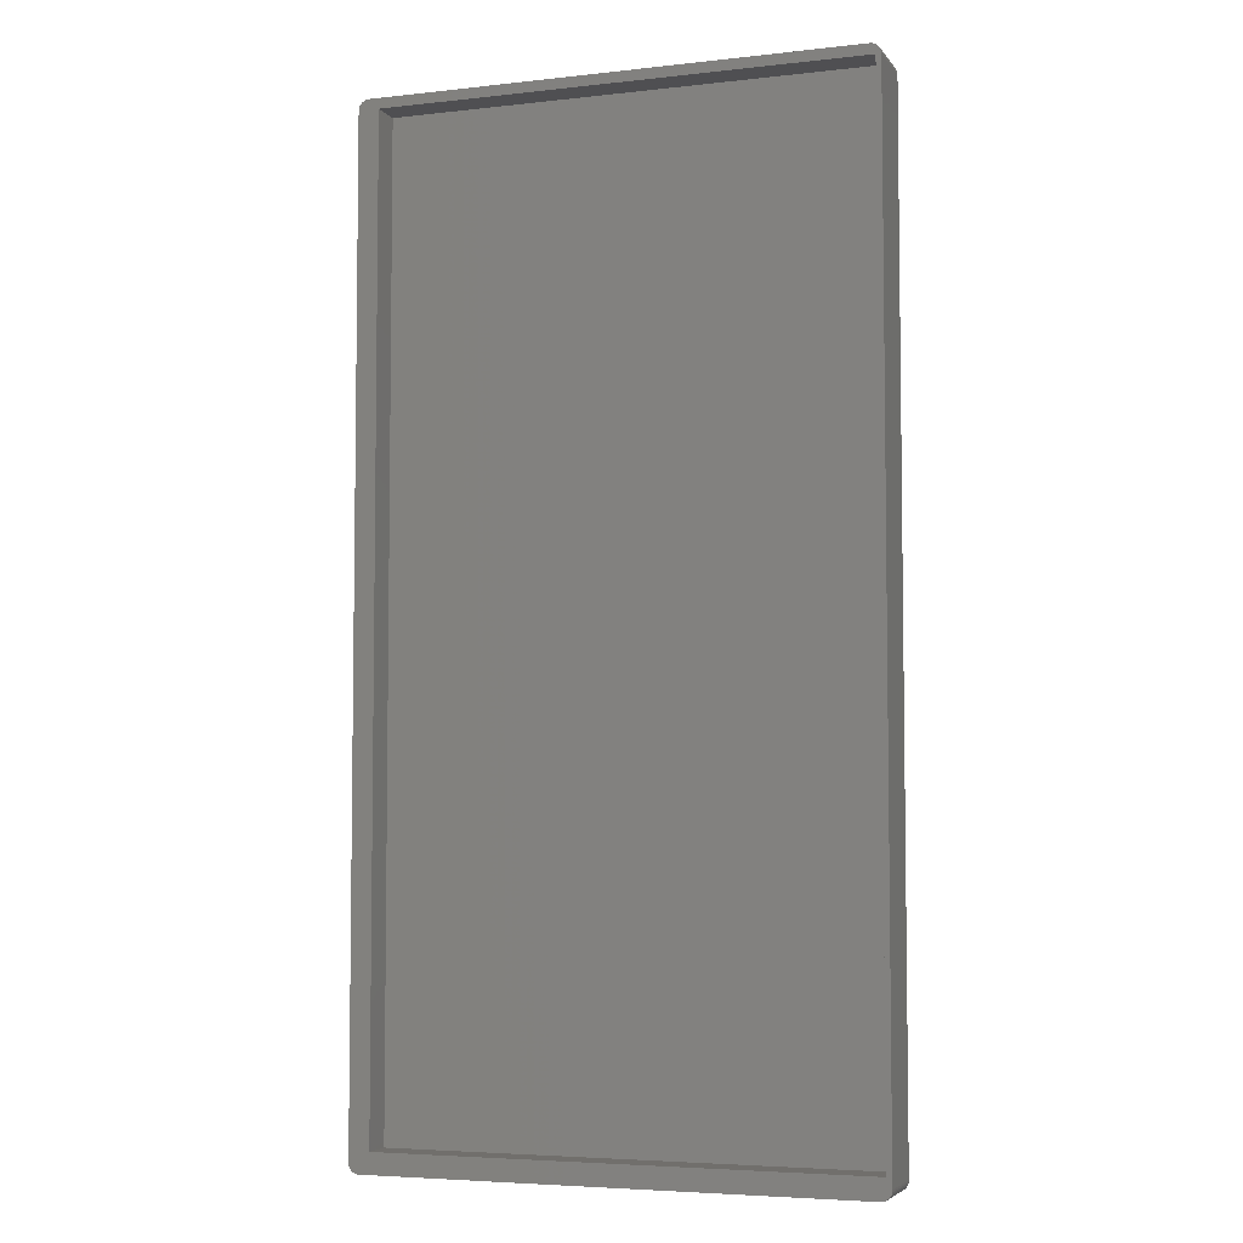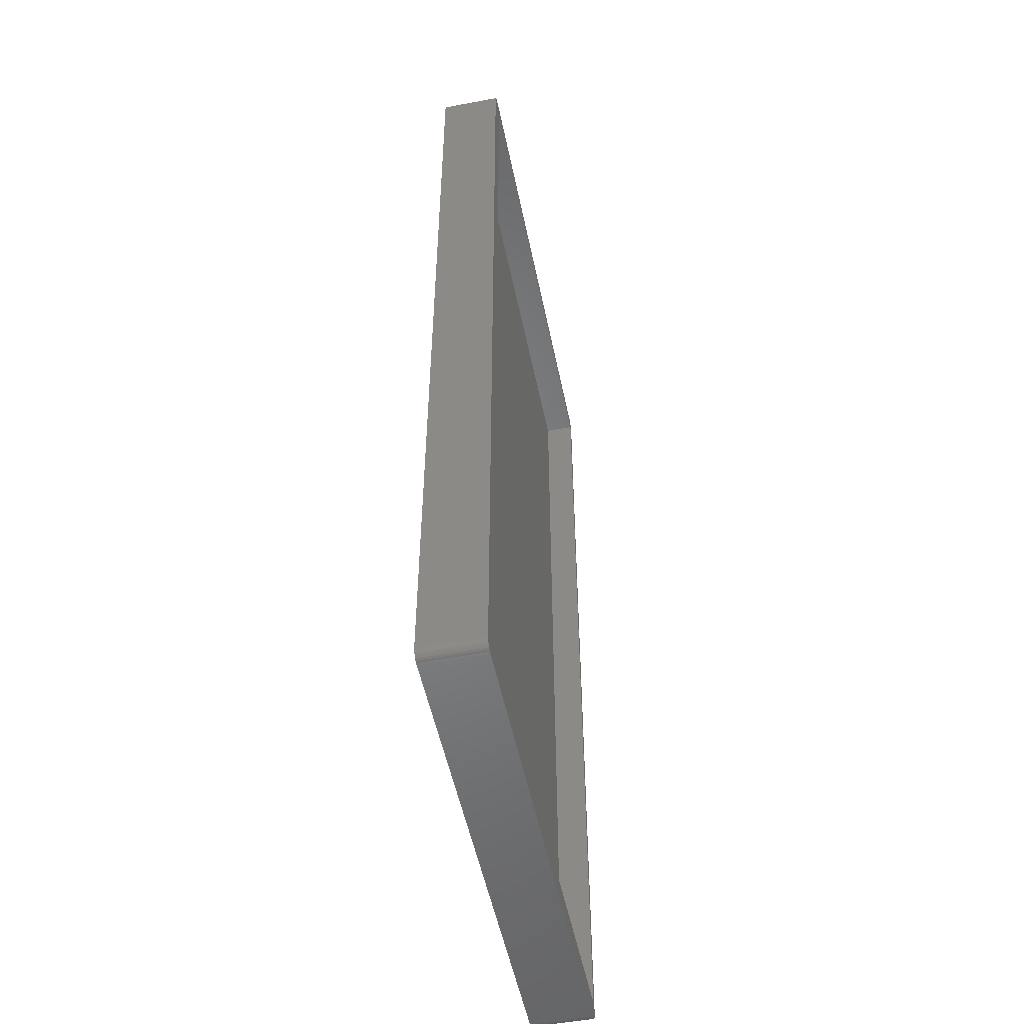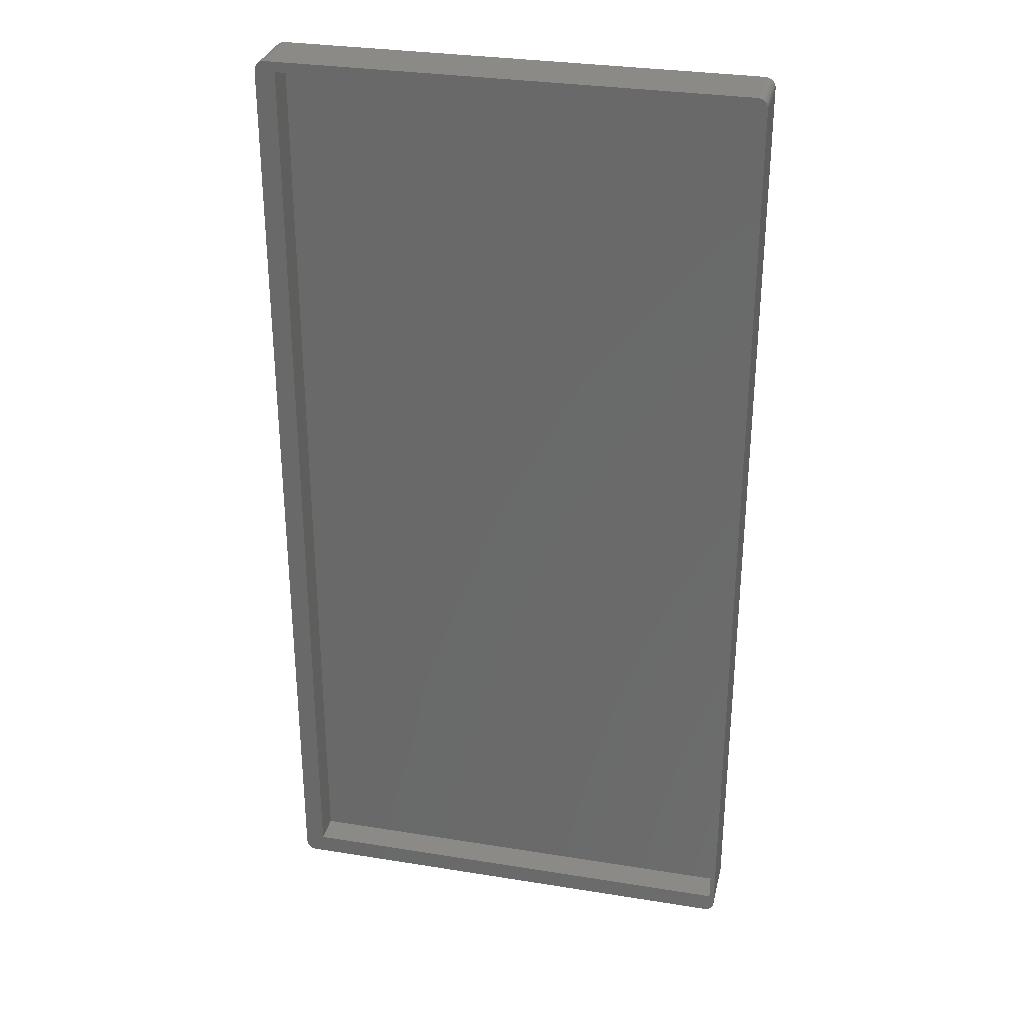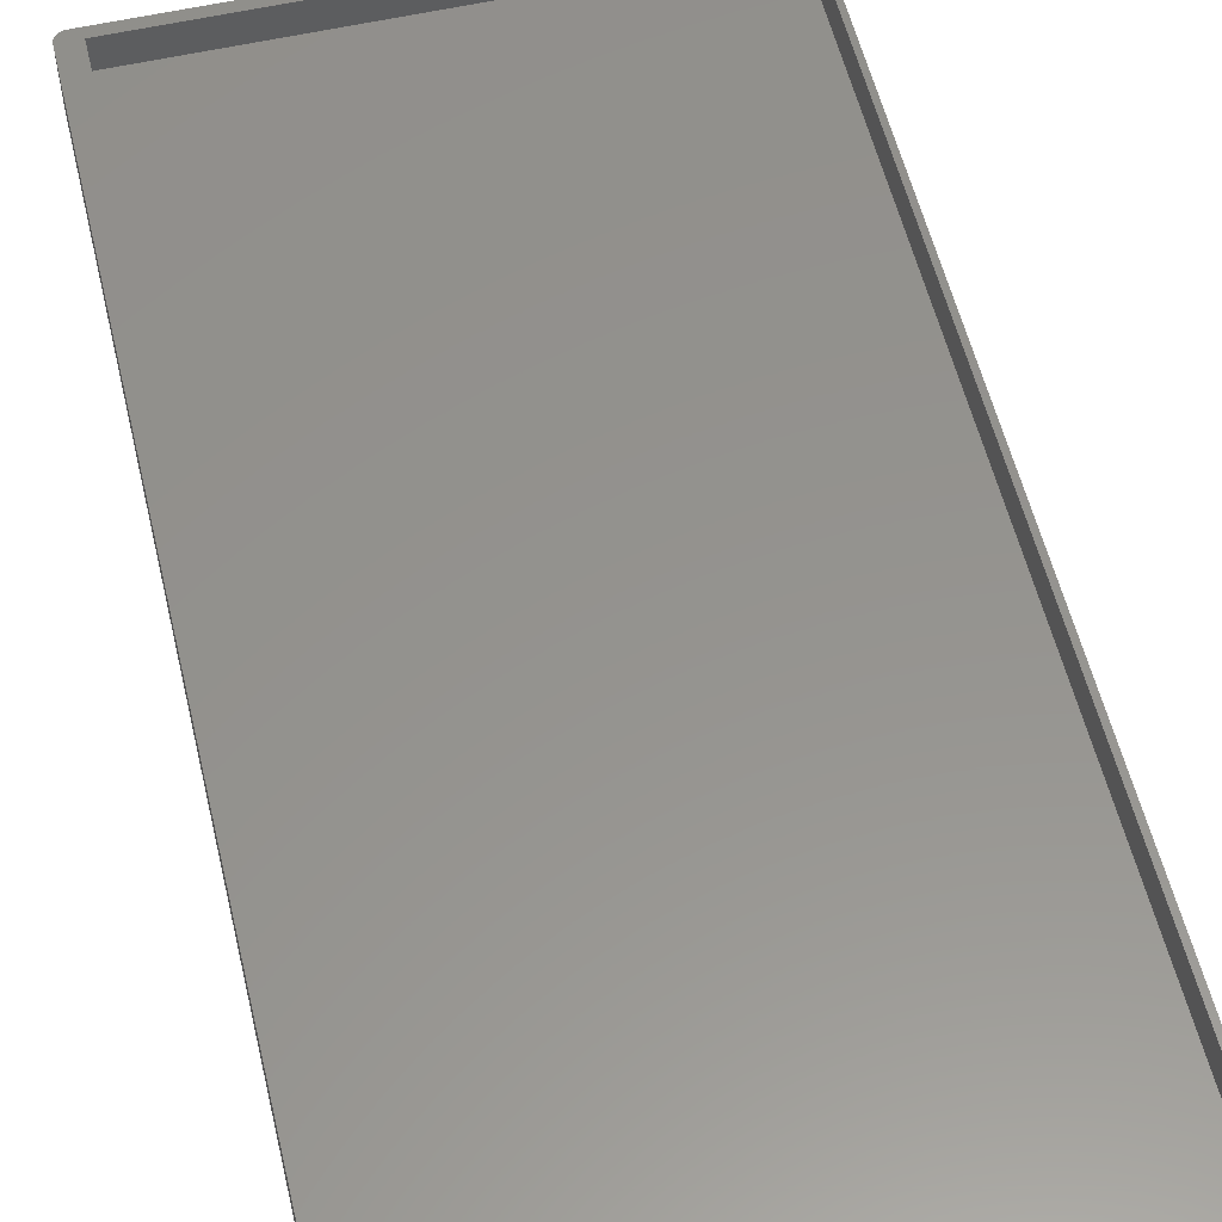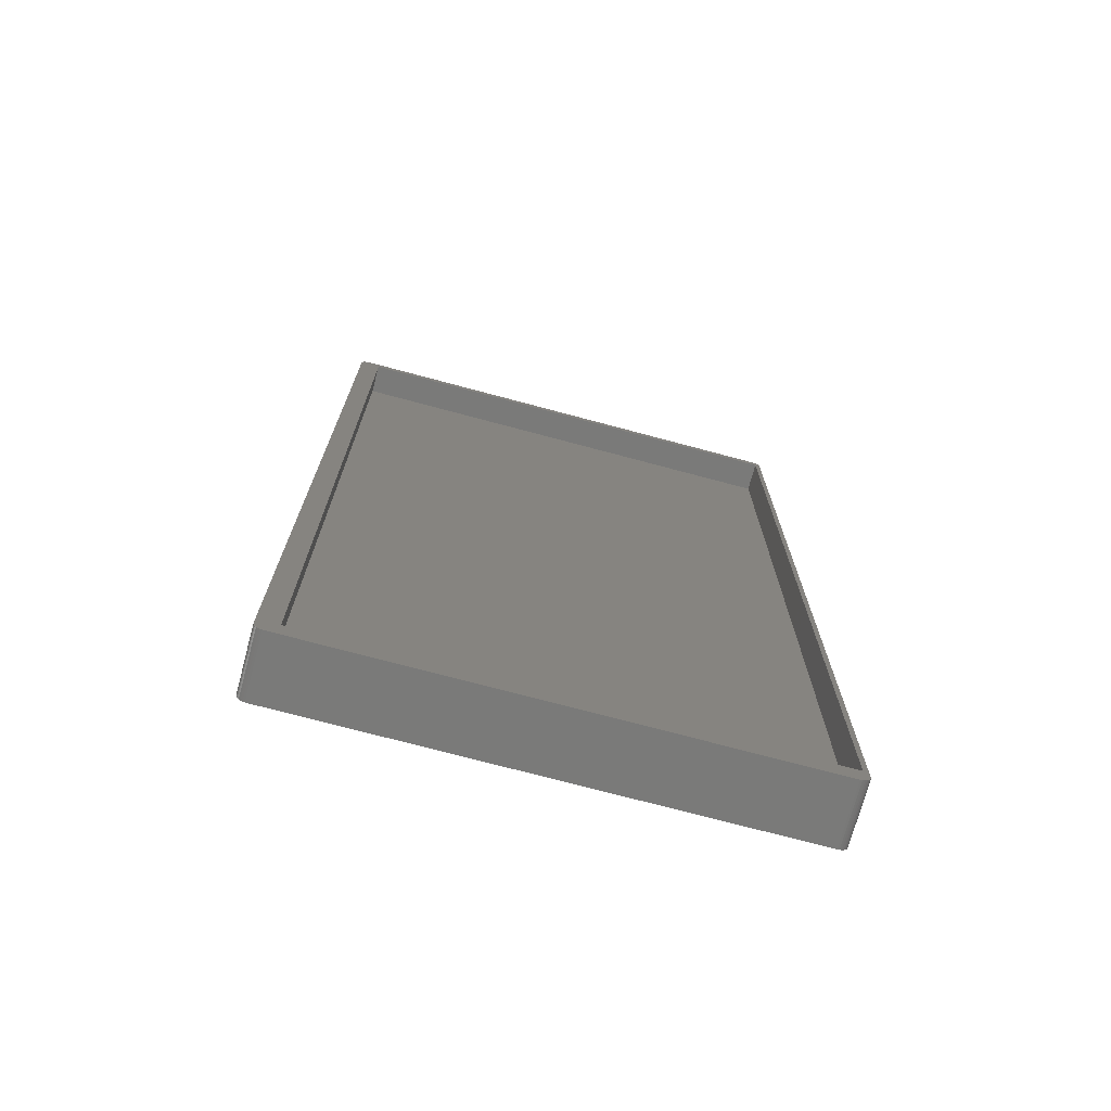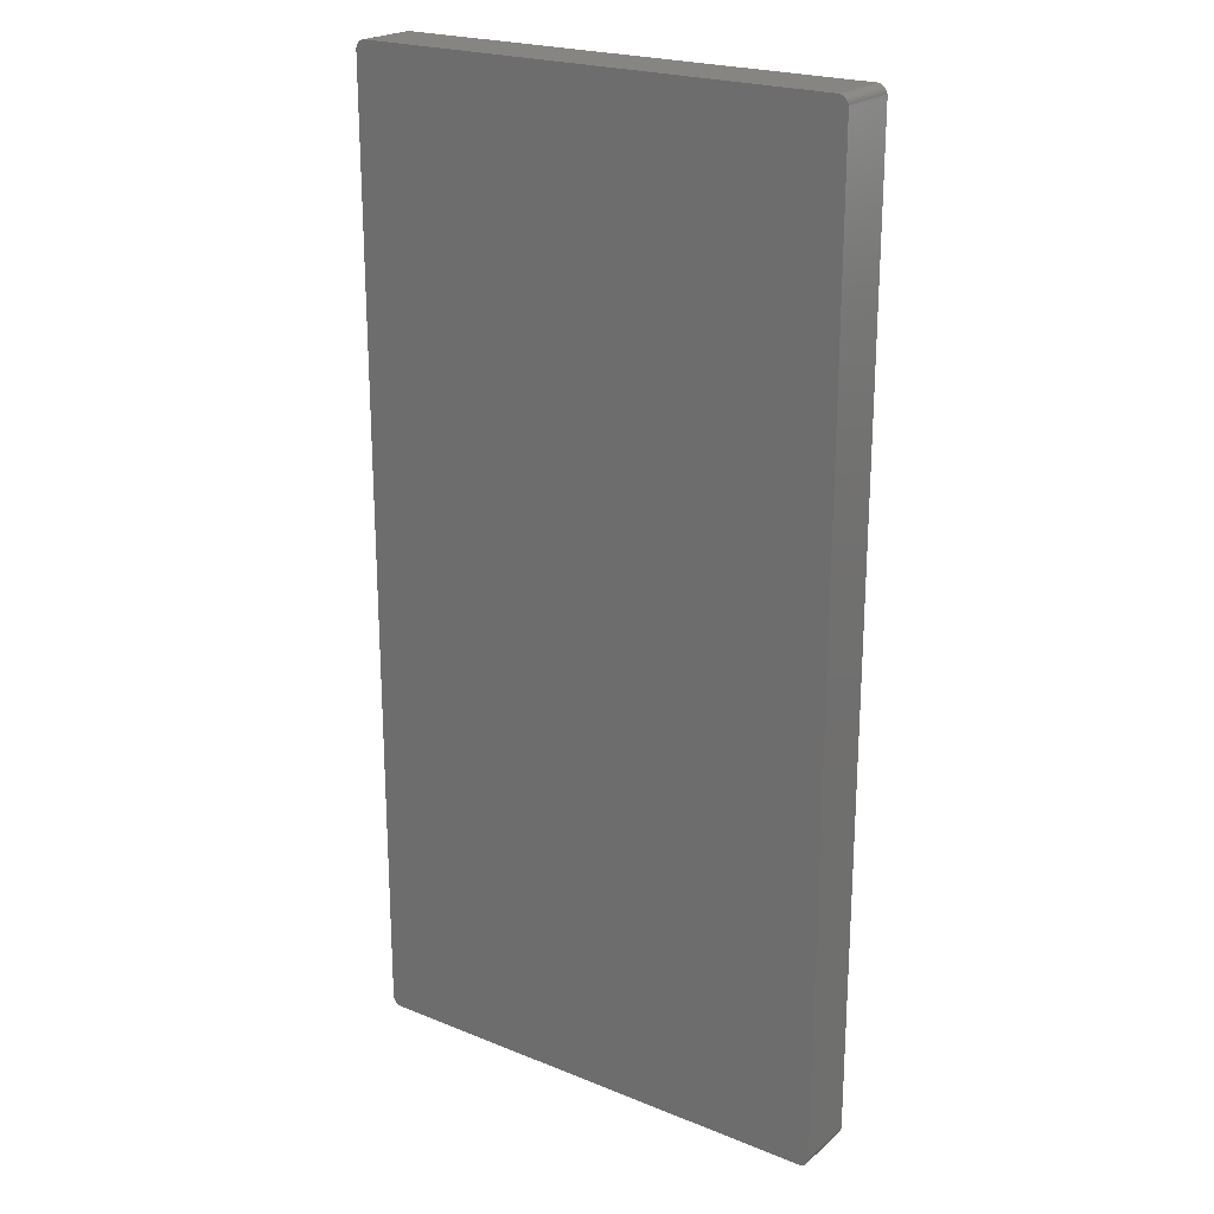
<metadata>
{"format":"stl","ext":"stl","renderer":"f3d","projection":"perspective","resolution":1024,"background":"white","views":[{"elev":-5.0,"azim":19.5,"up":"+Y"},{"elev":-51.9,"azim":-78.5,"up":"+Y"},{"elev":30.8,"azim":13.0,"up":"+Y"},{"elev":56.3,"azim":-13.4,"up":"+Z"},{"elev":-72.9,"azim":-15.0,"up":"+Y"},{"elev":22.1,"azim":-144.9,"up":"+Y"}]}
</metadata>
<code>
# stl→obj: 80 verts, 156 faces
v 0.3755 0.001317 0.04688
v 0.3727 0.0001501 0.04688
v 0.3741 0.0005947 0.04688
v 0.3711 0 0.04688
v 0.003472 0.7487 0.04688
v 0.006288 0.7498 0.04688
v 0.004823 0.7494 0.04688
v 0.007812 0.75 0.04688
v 0 0.007812 0.04688
v 0.0001501 0.006288 0.04688
v 0.001317 0.003472 0.04688
v 0.0005947 0.004823 0.04688
v 0 0.7422 0.04688
v 0.001317 0.7465 0.04688
v 0.0001501 0.7437 0.04688
v 0.0005947 0.7452 0.04688
v 0.002288 0.7477 0.04688
v 0.3788 0.7437 0.04688
v 0.3784 0.7452 0.04688
v 0.3776 0.7465 0.04688
v 0.3751 0.01562 0.04688
v 0.01562 0.01562 0.04688
v 0.007812 0 0.04688
v 0.3767 0.002288 0.04688
v 0.3776 0.003472 0.04688
v 0.3784 0.004823 0.04688
v 0.3788 0.006288 0.04688
v 0.3789 0.007812 0.04688
v 0.3711 0.75 0.04688
v 0.01562 0.7422 0.04688
v 0.3751 0.7422 0.04688
v 0.3727 0.7498 0.04688
v 0.3789 0.7422 0.04688
v 0.002288 0.002288 0.04688
v 0.003472 0.001317 0.04688
v 0.004823 0.0005947 0.04688
v 0.006288 0.0001501 0.04688
v 0.3767 0.7477 0.04688
v 0.3755 0.7487 0.04688
v 0.3741 0.7494 0.04688
v 0.01562 0.7422 0.02344
v 0.01562 0.01562 0.02344
v 0.3751 0.7422 0.02344
v 0.3751 0.01562 0.02344
v 0.3788 0.006288 0
v 0.0001501 0.006288 0
v 0.3789 0.007812 0
v 0 0.007812 0
v 0.006288 0.0001501 0
v 0.3767 0.002288 0
v 0.007812 0 0
v 0.3784 0.7452 0
v 0.0001501 0.7437 0
v 0.0005947 0.7452 0
v 0.3788 0.7437 0
v 0.0005947 0.004823 0
v 0.3784 0.004823 0
v 0.001317 0.003472 0
v 0.3776 0.003472 0
v 0.002288 0.002288 0
v 0.003472 0.001317 0
v 0.004823 0.0005947 0
v 0 0.7422 0
v 0.3789 0.7422 0
v 0.3755 0.001317 0
v 0.3741 0.0005947 0
v 0.3727 0.0001501 0
v 0.3711 0 0
v 0.3776 0.7465 0
v 0.001317 0.7465 0
v 0.002288 0.7477 0
v 0.003472 0.7487 0
v 0.004823 0.7494 0
v 0.006288 0.7498 0
v 0.007812 0.75 0
v 0.3711 0.75 0
v 0.3727 0.7498 0
v 0.3741 0.7494 0
v 0.3755 0.7487 0
v 0.3767 0.7477 0
f 1 2 3
f 1 4 2
f 5 6 7
f 5 8 6
f 9 10 11
f 11 10 12
f 13 14 15
f 15 14 16
f 14 5 17
f 18 19 20
f 21 22 23
f 21 23 4
f 21 4 1
f 21 1 24
f 21 24 25
f 21 25 26
f 21 26 27
f 21 27 28
f 29 8 30
f 29 30 31
f 29 31 32
f 33 18 31
f 33 31 21
f 33 21 28
f 22 30 13
f 22 13 9
f 22 9 11
f 22 11 34
f 22 34 35
f 22 35 36
f 22 36 37
f 22 37 23
f 31 18 20
f 31 20 38
f 31 38 39
f 31 39 40
f 31 40 32
f 30 8 5
f 30 5 14
f 30 14 13
f 41 30 42
f 42 30 22
f 43 31 41
f 41 31 30
f 44 21 43
f 43 21 31
f 42 22 44
f 44 22 21
f 42 44 41
f 41 44 43
f 45 46 47
f 46 48 47
f 49 50 51
f 52 53 54
f 55 53 52
f 45 56 46
f 57 56 45
f 57 58 56
f 59 58 57
f 59 60 58
f 61 60 59
f 50 61 59
f 62 61 50
f 49 62 50
f 63 53 55
f 63 55 64
f 63 64 47
f 63 47 48
f 65 66 67
f 65 67 68
f 65 68 51
f 65 51 50
f 69 52 54
f 69 54 70
f 69 70 71
f 69 71 72
f 69 72 73
f 69 73 74
f 69 74 75
f 69 75 76
f 69 76 77
f 69 77 78
f 69 78 79
f 69 79 80
f 13 63 9
f 9 63 48
f 23 51 4
f 4 51 68
f 51 23 49
f 49 23 37
f 49 37 62
f 62 37 36
f 62 36 61
f 61 36 35
f 61 35 60
f 60 35 34
f 60 34 58
f 58 34 11
f 58 11 56
f 56 11 12
f 56 12 46
f 46 12 10
f 46 10 48
f 48 10 9
f 29 76 8
f 8 76 75
f 63 13 53
f 53 13 15
f 53 15 54
f 54 15 16
f 54 16 70
f 70 16 14
f 70 14 71
f 71 14 17
f 71 17 72
f 72 17 5
f 72 5 73
f 73 5 7
f 73 7 74
f 74 7 6
f 74 6 75
f 75 6 8
f 28 47 33
f 33 47 64
f 76 29 77
f 77 29 32
f 77 32 78
f 78 32 40
f 78 40 79
f 79 40 39
f 79 39 80
f 80 39 38
f 80 38 69
f 69 38 20
f 69 20 52
f 52 20 19
f 52 19 55
f 55 19 18
f 55 18 64
f 64 18 33
f 47 28 45
f 45 28 27
f 45 27 57
f 57 27 26
f 57 26 59
f 59 26 25
f 59 25 50
f 50 25 24
f 50 24 65
f 65 24 1
f 65 1 66
f 66 1 3
f 66 3 67
f 67 3 2
f 67 2 68
f 68 2 4

</code>
